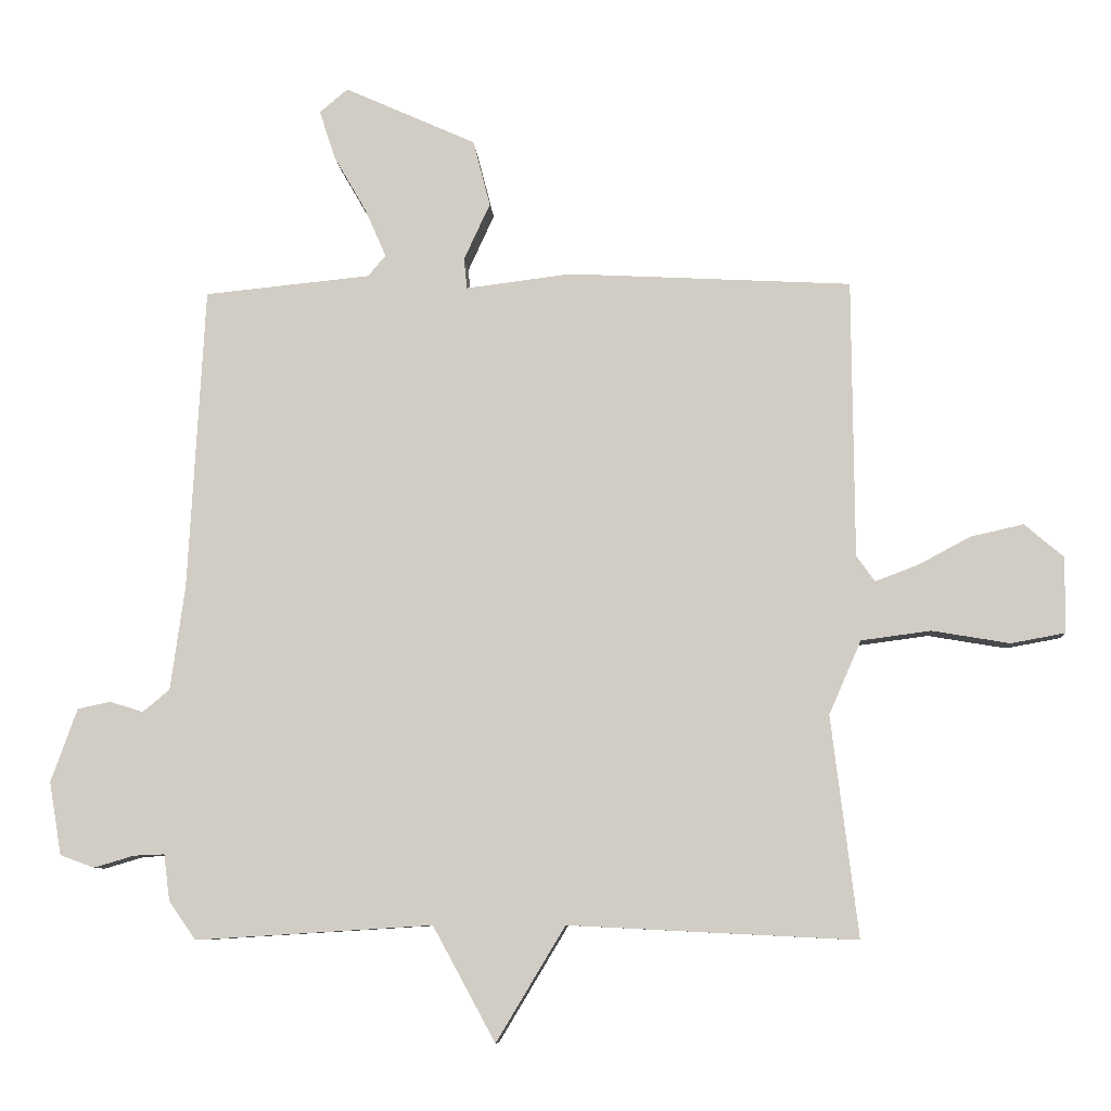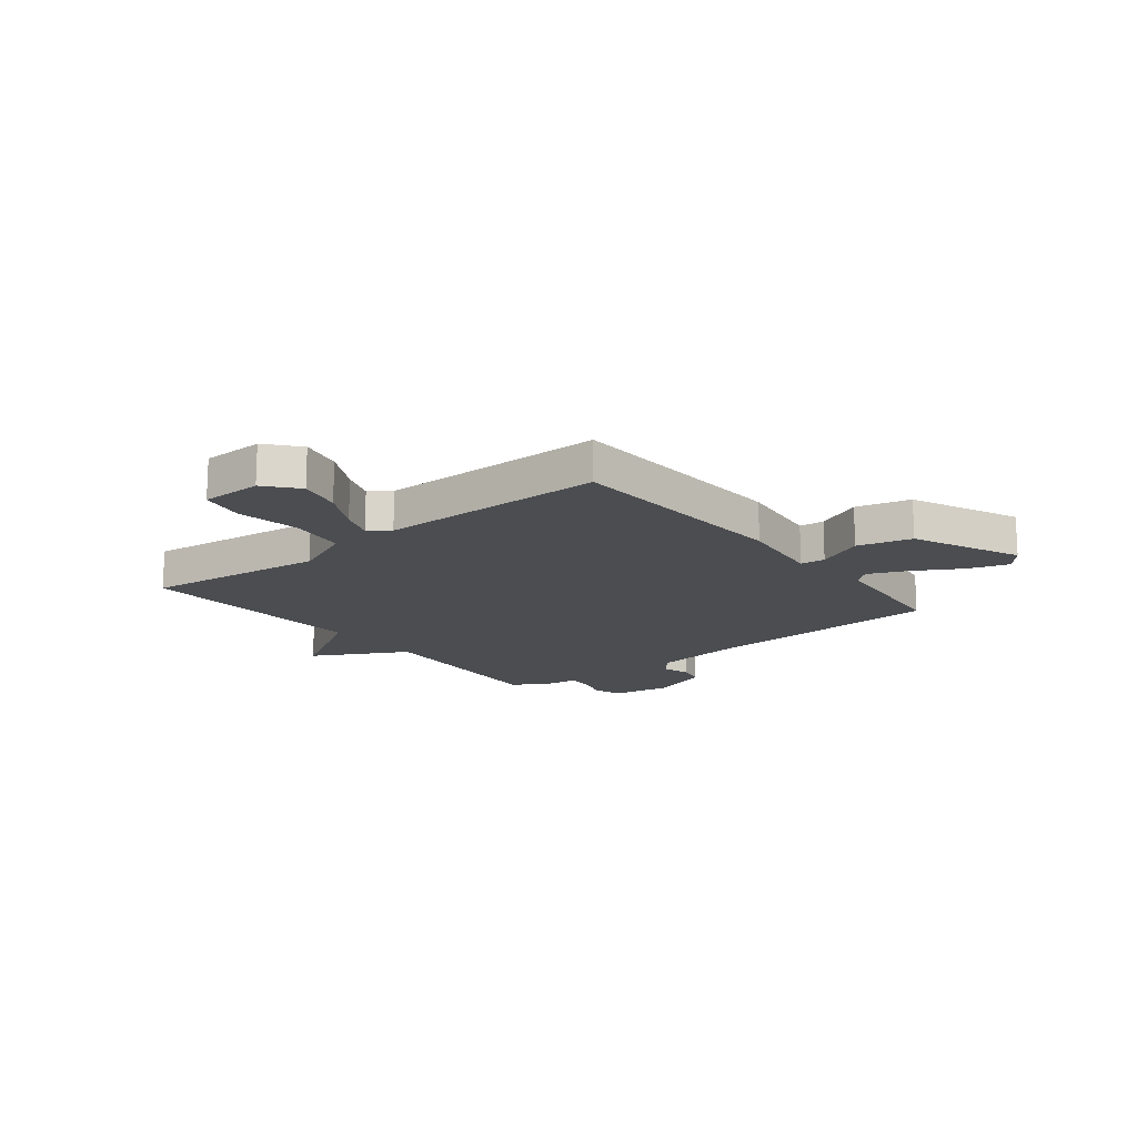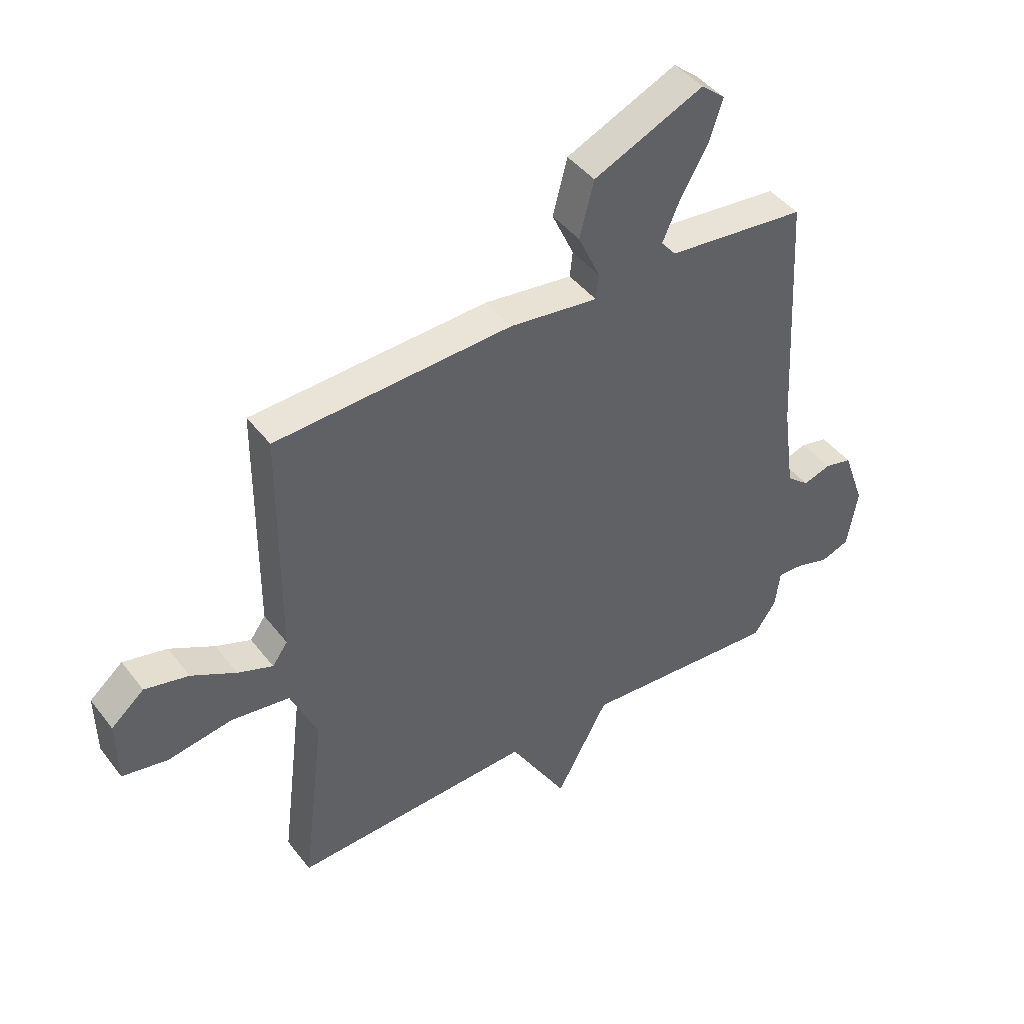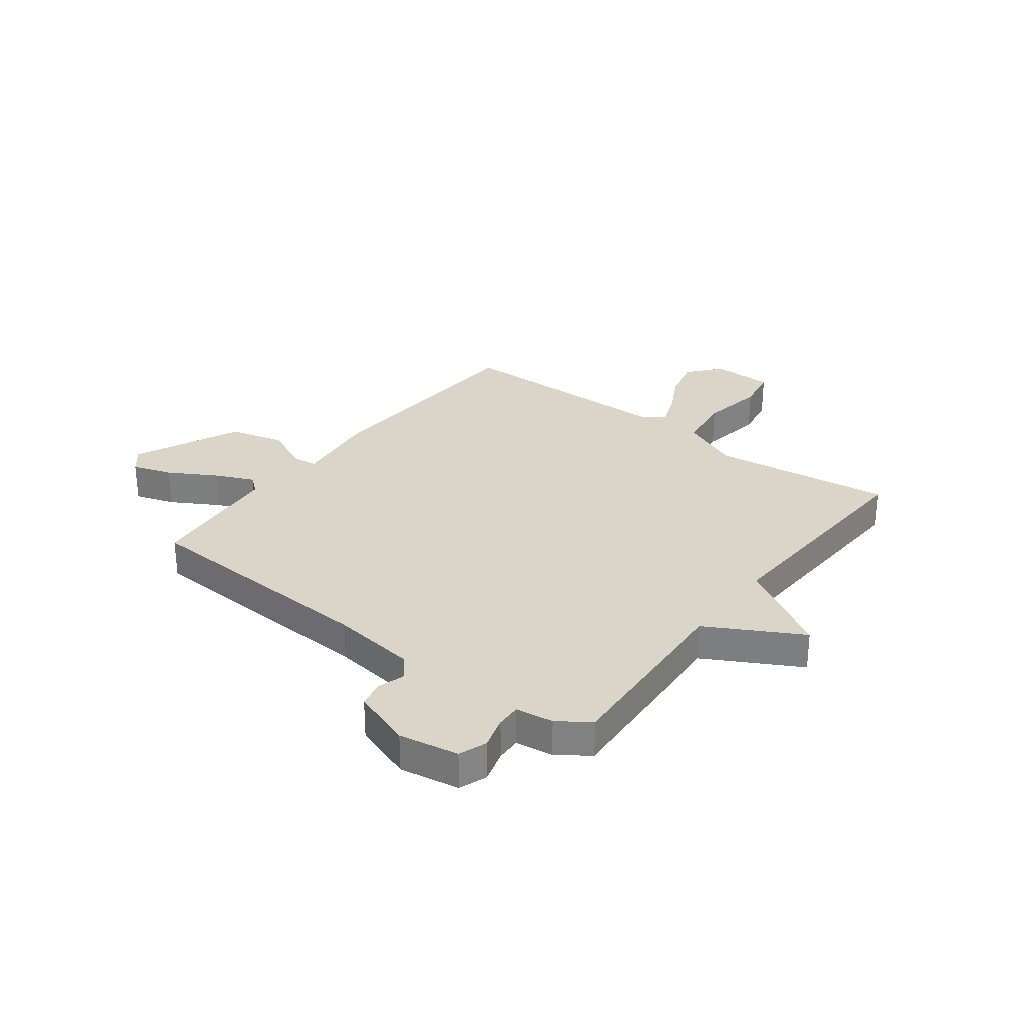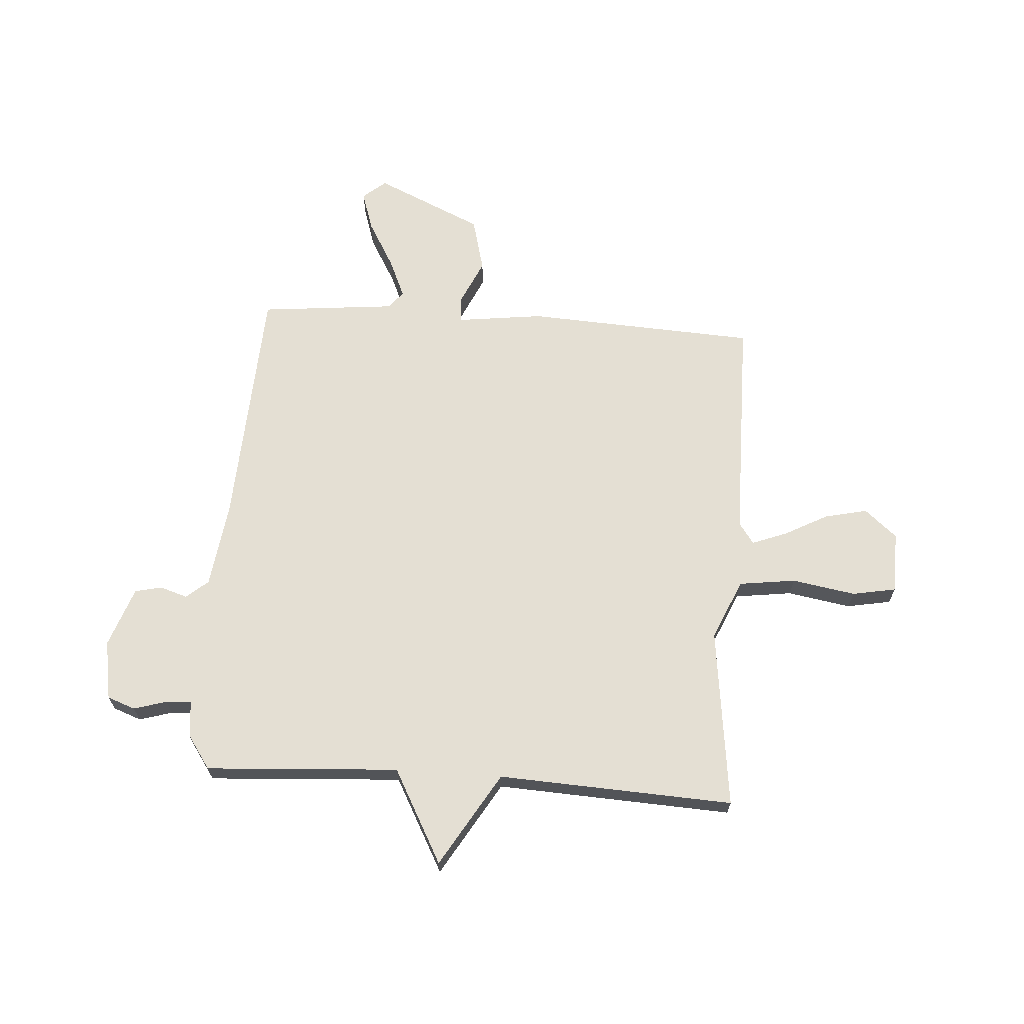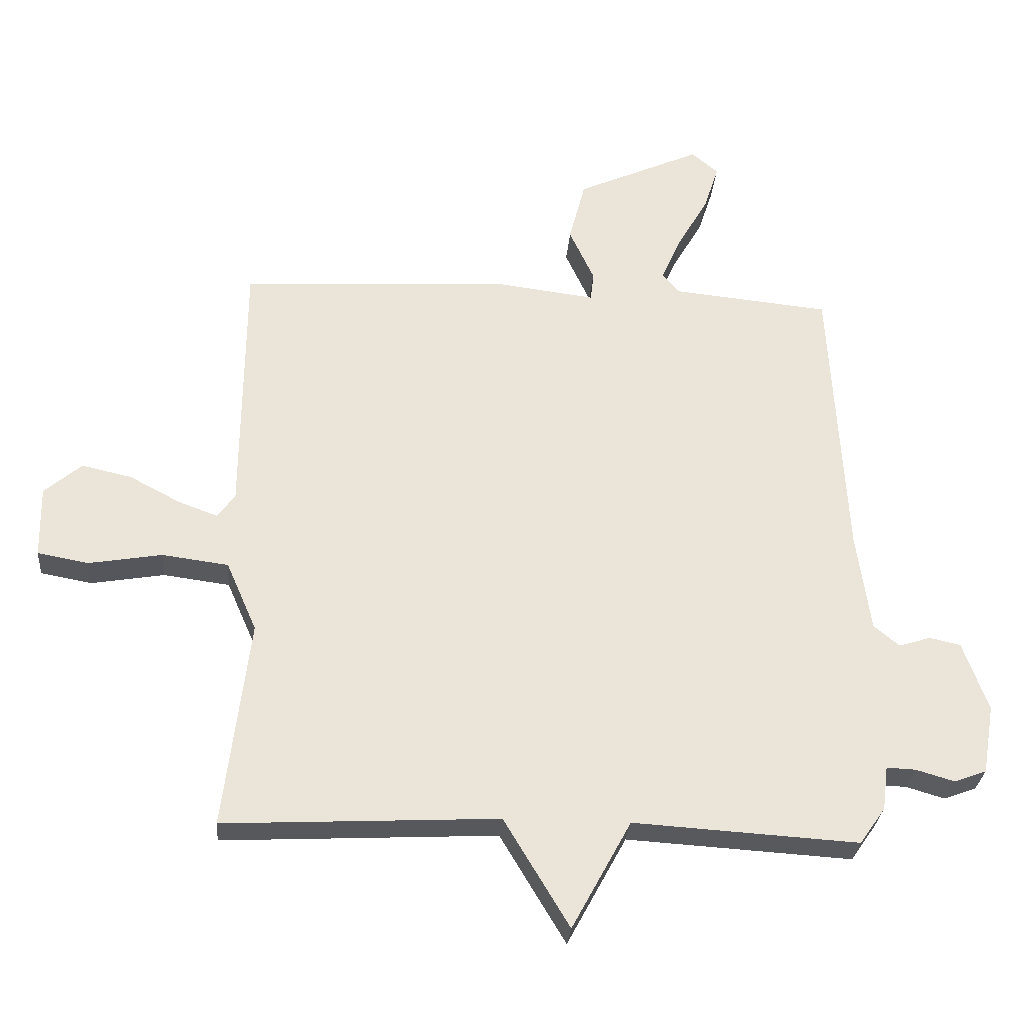
<metadata>
{"format":"obj","ext":"obj","renderer":"f3d","projection":"perspective","resolution":1024,"background":"white","views":[{"elev":-8.1,"azim":-176.2,"up":"+Z"},{"elev":-16.0,"azim":-51.5,"up":"+Y"},{"elev":43.6,"azim":-34.6,"up":"+Z"},{"elev":29.3,"azim":127.1,"up":"+Y"},{"elev":66.8,"azim":-176.1,"up":"+Y"},{"elev":-29.3,"azim":-4.6,"up":"+Z"}]}
</metadata>
<code>
v 0.5 0.07 -0.5
v 0.139 0.07 -0.478
v 0.044 0.07 -0.653
v -0.061 0.07 -0.478
v -0.5 0.07 -0.5
v -0.459 0.07 -0.164
v -0.508 0.07 -0.052
v -0.614 0.07 -0.038
v -0.732 0.07 -0.058
v -0.814 0.07 -0.043
v -0.816 0.07 0.072
v -0.756 0.07 0.123
v -0.676 0.07 0.105
v -0.595 0.07 0.062
v -0.531 0.07 0.038
v -0.503 0.07 0.077
v -0.5 0.07 0.5
v -0.069 0.07 0.523
v 0.092 0.07 0.503
v 0.097 0.07 0.549
v 0.057 0.07 0.636
v 0.083 0.07 0.737
v 0.283 0.07 0.827
v 0.326 0.07 0.791
v 0.302 0.07 0.717
v 0.252 0.07 0.63
v 0.22 0.07 0.557
v 0.247 0.07 0.525
v 0.5 0.07 0.5
v 0.525 0.07 0.04
v 0.547 0.07 -0.12
v 0.588 0.07 -0.154
v 0.639 0.07 -0.138
v 0.689 0.07 -0.149
v 0.729 0.07 -0.261
v 0.71 0.07 -0.372
v 0.658 0.07 -0.391
v 0.597 0.07 -0.373
v 0.55 0.07 -0.371
v 0.541 0.07 -0.441
v 0.5 0 -0.5
v 0.139 0 -0.478
v 0.044 0 -0.653
v -0.061 0 -0.478
v -0.5 0 -0.5
v -0.459 0 -0.164
v -0.508 0 -0.052
v -0.614 0 -0.038
v -0.732 0 -0.058
v -0.814 0 -0.043
v -0.816 0 0.072
v -0.756 0 0.123
v -0.676 0 0.105
v -0.595 0 0.062
v -0.531 0 0.038
v -0.503 0 0.077
v -0.5 0 0.5
v -0.069 0 0.523
v 0.092 0 0.503
v 0.097 0 0.549
v 0.057 0 0.636
v 0.083 0 0.737
v 0.283 0 0.827
v 0.326 0 0.791
v 0.302 0 0.717
v 0.252 0 0.63
v 0.22 0 0.557
v 0.247 0 0.525
v 0.5 0 0.5
v 0.525 0 0.04
v 0.547 0 -0.12
v 0.588 0 -0.154
v 0.639 0 -0.138
v 0.689 0 -0.149
v 0.729 0 -0.261
v 0.71 0 -0.372
v 0.658 0 -0.391
v 0.597 0 -0.373
v 0.55 0 -0.371
v 0.541 0 -0.441
f 39 40 1 2
f 36 37 38
f 35 36 38
f 34 35 38
f 33 34 38
f 32 33 38
f 31 32 38 39
f 30 31 39 2
f 28 29 30 2
f 24 25 26
f 23 24 26
f 22 23 26
f 21 22 26
f 20 21 26
f 19 20 26 27
f 16 17 18 19
f 27 28 2
f 19 27 2
f 16 19 2
f 15 16 2
f 12 13 14
f 11 12 14
f 10 11 14
f 9 10 14
f 8 9 14
f 7 8 14 15
f 4 5 6
f 7 15 2
f 6 7 2
f 4 6 2
f 2 3 4
f 42 41 80 79
f 78 77 76
f 78 76 75
f 78 75 74
f 78 74 73
f 78 73 72
f 79 78 72 71
f 42 79 71 70
f 42 70 69 68
f 66 65 64
f 66 64 63
f 66 63 62
f 66 62 61
f 66 61 60
f 67 66 60 59
f 59 58 57 56
f 42 68 67
f 42 67 59
f 42 59 56
f 42 56 55
f 54 53 52
f 54 52 51
f 54 51 50
f 54 50 49
f 54 49 48
f 55 54 48 47
f 46 45 44
f 42 55 47
f 42 47 46
f 42 46 44
f 44 43 42
f 1 41 42 2
f 2 42 43 3
f 3 43 44 4
f 4 44 45 5
f 5 45 46 6
f 6 46 47 7
f 7 47 48 8
f 8 48 49 9
f 9 49 50 10
f 10 50 51 11
f 11 51 52 12
f 12 52 53 13
f 13 53 54 14
f 14 54 55 15
f 15 55 56 16
f 16 56 57 17
f 17 57 58 18
f 18 58 59 19
f 19 59 60 20
f 20 60 61 21
f 21 61 62 22
f 22 62 63 23
f 23 63 64 24
f 24 64 65 25
f 25 65 66 26
f 26 66 67 27
f 27 67 68 28
f 28 68 69 29
f 29 69 70 30
f 30 70 71 31
f 31 71 72 32
f 32 72 73 33
f 33 73 74 34
f 34 74 75 35
f 35 75 76 36
f 36 76 77 37
f 37 77 78 38
f 38 78 79 39
f 39 79 80 40
f 40 80 41 1

</code>
